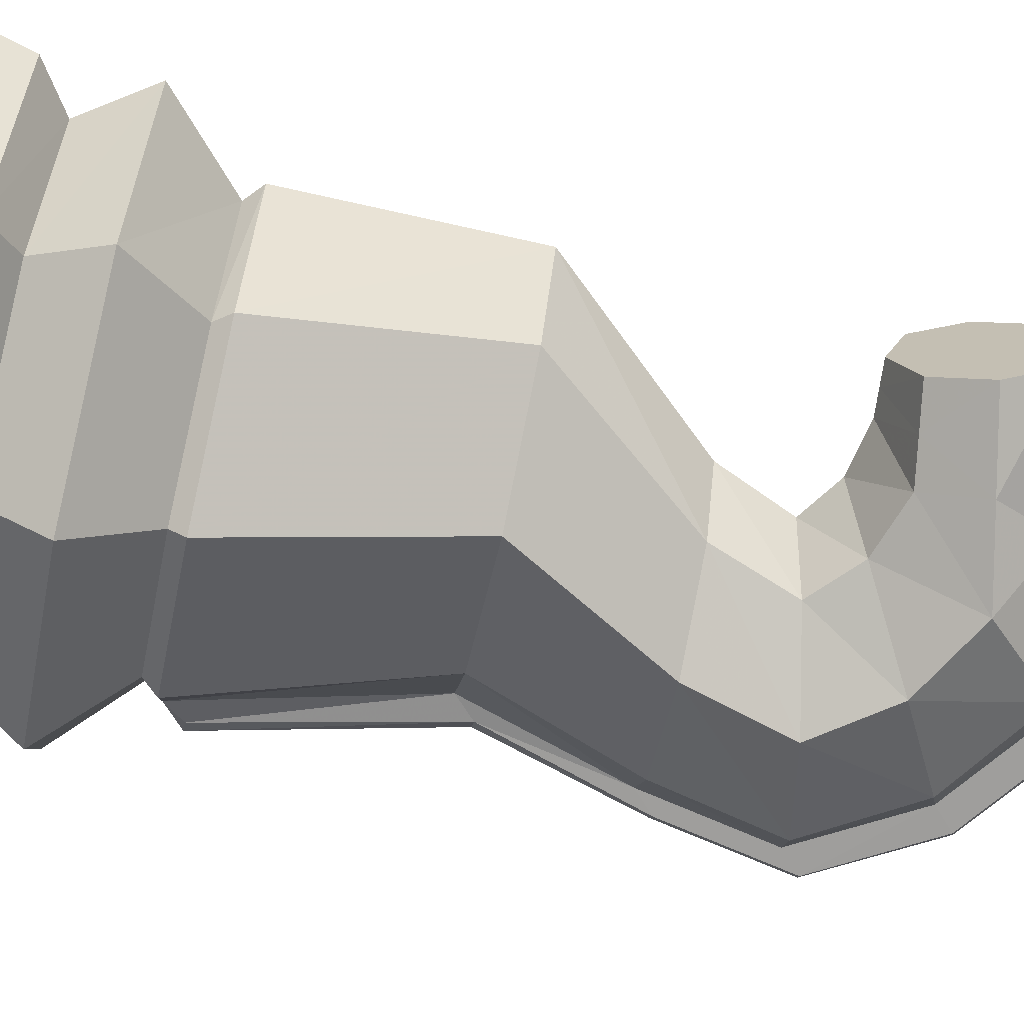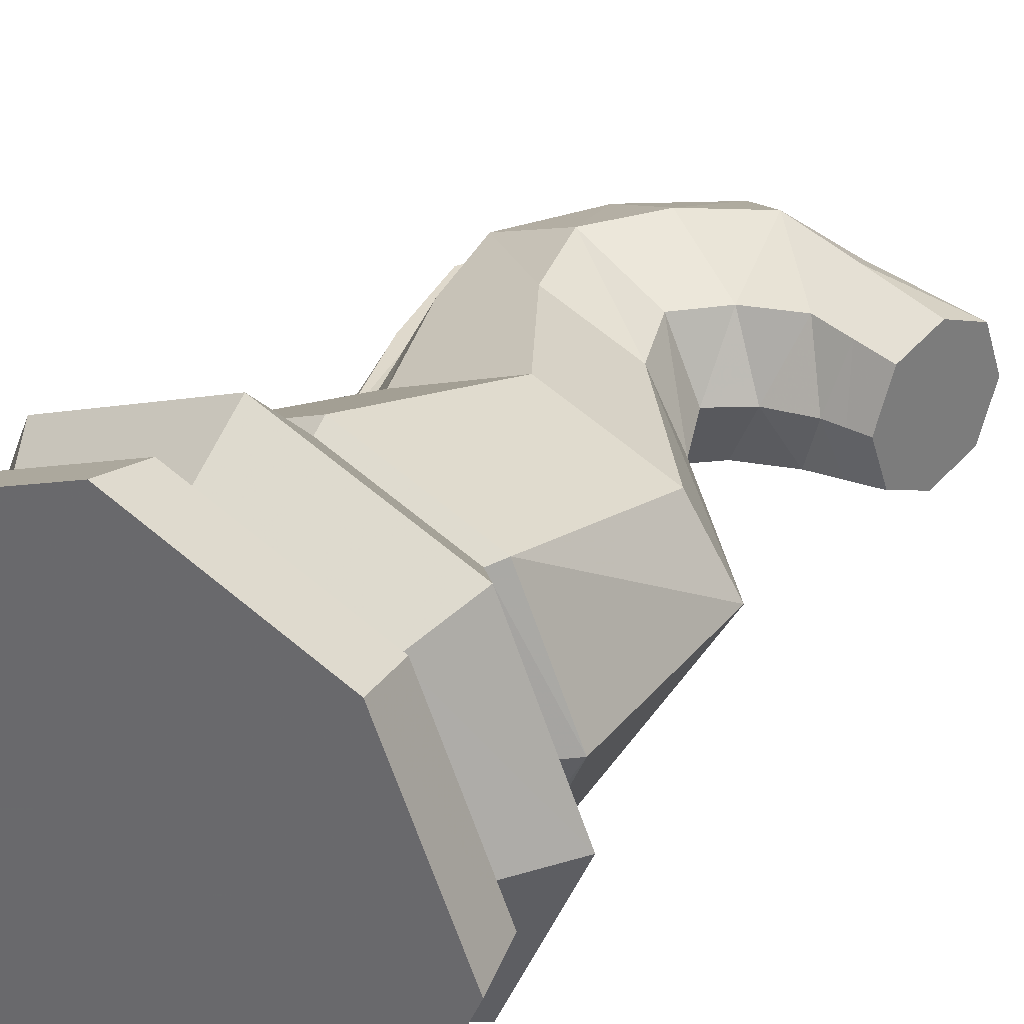
<metadata>
{"format":"obj","ext":"obj","renderer":"f3d","projection":"perspective","resolution":1024,"background":"white","views":[{"elev":-71.3,"azim":77.6,"up":"+Z"},{"elev":32.6,"azim":32.9,"up":"+Z"}]}
</metadata>
<code>
o
v -0.479 -2.52 -0.476
v -0.5198 -2.469 -0.4928
v 0 -2.469 -0.7081
v 0 -2.52 -0.6744
v 0 -2.991 -0.7657
v 0 -2.769 -0.9164
v 0.6671 -2.769 -0.6401
v 0.5605 -2.991 -0.5335
v 0.5605 -2.991 -0.5335
v 0.6671 -2.769 -0.6401
v 0.9434 -2.769 -3.465e-18
v 0.7927 -2.991 -1.269e-17
v 0.7071 -3.319 -0.6801
v 0.6651 -3.094 -0.6381
v 0.9405 -3.094 -3.642e-18
v 1 -3.319 -6.222e-33
v 0 -3.319 -0.973
v 0 -3.094 -0.9135
v 0.6651 -3.094 -0.6381
v 0.7071 -3.319 -0.6801
v -0.6404 -2.52 -0.08891
v -0.6949 -2.469 -0.09206
v -0.5198 -2.469 -0.4928
v -0.479 -2.52 -0.476
v -0.8918 -2.769 -0.1196
v -0.6404 -2.52 -0.08891
v -0.479 -2.52 -0.476
v -0.6671 -2.769 -0.6401
v -0.6671 -2.769 -0.6401
v -0.479 -2.52 -0.476
v 0 -2.52 -0.6744
v 0 -2.769 -0.9164
v -0.6651 -3.094 -0.6381
v -0.5605 -2.991 -0.5335
v 0 -2.991 -0.7657
v 0 -3.094 -0.9135
v -0.8891 -3.094 -0.1192
v -0.7493 -2.991 -0.09966
v -0.5605 -2.991 -0.5335
v -0.6651 -3.094 -0.6381
v 0 -2.769 -0.9164
v 0 -2.52 -0.6744
v 0.479 -2.52 -0.476
v 0.6671 -2.769 -0.6401
v 0 -3.094 -0.9135
v 0 -2.991 -0.7657
v 0.5605 -2.991 -0.5335
v 0.6651 -3.094 -0.6381
v 0.6671 -2.769 -0.6401
v 0.479 -2.52 -0.476
v 0.6774 -2.52 -1.975e-17
v 0.9434 -2.769 -3.465e-18
v 0.6651 -3.094 -0.6381
v 0.5605 -2.991 -0.5335
v 0.7927 -2.991 -1.269e-17
v 0.9405 -3.094 -3.642e-18
v -0.5198 -2.469 -0.4928
v -0.3665 -1.704 -0.2855
v 0.08853 -1.704 -0.474
v 0 -2.469 -0.7081
v 0 -2.469 -0.7081
v 0.08853 -1.704 -0.474
v 0.5436 -1.704 -0.2855
v 0.5198 -2.469 -0.4928
v -0.6949 -2.469 -0.09206
v -0.5198 -1.704 -0.05333
v -0.3665 -1.704 -0.2855
v -0.5198 -2.469 -0.4928
v 0.479 -2.52 -0.476
v 0.5198 -2.469 -0.4928
v 0.7351 -2.469 -1.622e-17
v 0.6774 -2.52 -1.975e-17
v -0.9453 -3.319 -0.127
v -0.8891 -3.094 -0.1192
v -0.6651 -3.094 -0.6381
v -0.7071 -3.319 -0.6801
v -0.7071 -3.319 -0.6801
v -0.6651 -3.094 -0.6381
v 0 -3.094 -0.9135
v 0 -3.319 -0.973
v -0.5605 -2.991 -0.5335
v -0.6671 -2.769 -0.6401
v 0 -2.769 -0.9164
v 0 -2.991 -0.7657
v -0.7493 -2.991 -0.09966
v -0.8918 -2.769 -0.1196
v -0.6671 -2.769 -0.6401
v -0.5605 -2.991 -0.5335
v 0 -2.52 -0.6744
v 0 -2.469 -0.7081
v 0.5198 -2.469 -0.4928
v 0.479 -2.52 -0.476
v 0.5198 -2.469 -0.4928
v 0.5436 -1.704 -0.2855
v 0.7321 -1.704 -1.64e-17
v 0.7351 -2.469 -1.622e-17
v 0.08853 -1.704 -0.474
v -0.3665 -1.704 -0.2855
v -0.5729 -1.168 -0.2525
v -0.2304 -1.168 -0.3944
v 0.7321 -1.704 -1.64e-17
v 0.5436 -1.704 -0.2855
v 0.1122 -1.168 -0.2525
v 0.2541 -1.168 -4.568e-17
v 0.5436 -1.704 -0.2855
v 0.08853 -1.704 -0.474
v -0.2304 -1.168 -0.3944
v 0.1122 -1.168 -0.2525
v 0.1122 -1.168 -0.2525
v -0.2304 -1.168 -0.3944
v -0.3269 -0.8216 -0.3944
v 0.008967 -0.8887 -0.2525
v -0.2304 -1.168 -0.3944
v -0.5729 -1.168 -0.2525
v -0.6628 -0.7545 -0.2525
v -0.3269 -0.8216 -0.3944
v 0.2541 -1.168 -4.568e-17
v 0.1122 -1.168 -0.2525
v 0.008967 -0.8887 -0.2525
v 0.1481 -0.9165 -5.216e-17
v 0.008967 -0.8887 -0.2525
v -0.3269 -0.8216 -0.3944
v -0.1499 -0.5802 -0.4011
v 0.1573 -0.7501 -0.2557
v -0.3269 -0.8216 -0.3944
v -0.6628 -0.7545 -0.2525
v -0.4571 -0.4103 -0.2557
v -0.1499 -0.5802 -0.4011
v 0.1481 -0.9165 -5.216e-17
v 0.008967 -0.8887 -0.2525
v 0.1573 -0.7501 -0.2557
v 0.2846 -0.8204 -4.381e-17
v 0.1573 -0.7501 -0.2557
v -0.1499 -0.5802 -0.4011
v 0.1157 -0.4273 -0.4011
v 0.3594 -0.68 -0.2557
v -0.1499 -0.5802 -0.4011
v -0.4571 -0.4103 -0.2557
v -0.128 -0.1746 -0.2557
v 0.1157 -0.4273 -0.4011
v 0.2846 -0.8204 -4.381e-17
v 0.1573 -0.7501 -0.2557
v 0.3594 -0.68 -0.2557
v 0.4603 -0.7846 -3.305e-17
v 0.5049 -0.7019 -0.2297
v 0.4094 -0.4876 -0.3405
v 0.7032 -0.548 -0.2799
v 0.6504 -0.7239 -0.2038
v 0.4094 -0.4876 -0.3405
v 0.314 -0.2733 -0.2297
v 0.7559 -0.372 -0.2038
v 0.7032 -0.548 -0.2799
v 0.5444 -0.7907 -2.79e-17
v 0.5049 -0.7019 -0.2297
v 0.6504 -0.7239 -0.2038
v 0.6285 -0.7968 -2.275e-17
v 0.2818 -0.2011 -0.04292
v 0.2744 -0.1845 -4.443e-17
v 0.7778 -0.2991 -1.361e-17
v 0.7737 -0.3127 -0.03807
v -0.9453 -3.319 -0.127
v -0.7071 -3.319 -0.6801
v 0 -3.319 -0.973
v 0.7071 -3.319 -0.6801
v 1 -3.319 -6.222e-33
v -1 -3.319 -1.225e-16
v 0.314 -0.2733 -0.2297
v 0.2818 -0.2011 -0.04292
v 0.7737 -0.3127 -0.03807
v 0.7559 -0.372 -0.2038
v -0.4571 -0.4103 -0.2557
v -0.5606 -0.353 -0.04777
v -0.2101 -0.08944 -0.04777
v -0.128 -0.1746 -0.2557
v -0.6628 -0.7545 -0.2525
v -0.776 -0.7319 -0.04717
v -0.5606 -0.353 -0.04777
v -0.4571 -0.4103 -0.2557
v -0.5729 -1.168 -0.2525
v -0.6883 -1.168 -0.04717
v -0.776 -0.7319 -0.04717
v -0.6628 -0.7545 -0.2525
v -0.3665 -1.704 -0.2855
v -0.5198 -1.704 -0.05333
v -0.6883 -1.168 -0.04717
v -0.5729 -1.168 -0.2525
v -0.7927 -2.991 -1.098e-16
v -0.9434 -2.769 -1.19e-16
v -0.8918 -2.769 -0.1196
v -0.7493 -2.991 -0.09966
v -1 -3.319 -1.225e-16
v -0.9405 -3.094 -1.188e-16
v -0.8891 -3.094 -0.1192
v -0.9453 -3.319 -0.127
v -0.9405 -3.094 -1.188e-16
v -0.7927 -2.991 -1.098e-16
v -0.7493 -2.991 -0.09966
v -0.8891 -3.094 -0.1192
v -0.9434 -2.769 -1.19e-16
v -0.6774 -2.52 -1.027e-16
v -0.6404 -2.52 -0.08891
v -0.8918 -2.769 -0.1196
v -0.6774 -2.52 -1.027e-16
v -0.7351 -2.469 -1.062e-16
v -0.6949 -2.469 -0.09206
v -0.6404 -2.52 -0.08891
v -0.229 -0.06989 -7.525e-17
v -0.2101 -0.08944 -0.04777
v -0.2831 -0.01955 -0.04659
v -0.302 0 -7.972e-17
v -0.776 -0.7319 -0.04717
v -0.6883 -1.168 -0.04717
v -0.7613 -1.098 -0.04674
v -0.849 -0.662 -0.04674
v -0.5606 -0.353 -0.04777
v -0.776 -0.7319 -0.04717
v -0.849 -0.662 -0.04674
v -0.6336 -0.2831 -0.04659
v -0.6949 -2.469 -0.09206
v -0.7351 -2.469 -1.062e-16
v -0.8081 -2.399 -1.107e-16
v -0.7679 -2.399 -0.03547
v -0.5198 -1.704 -0.05333
v -0.6949 -2.469 -0.09206
v -0.7679 -2.399 -0.03547
v -0.5928 -1.634 -0.0452
v -0.5928 -1.634 -0.0452
v -0.628 -1.634 -9.969e-17
v -0.7878 -1.098 -1.095e-16
v -0.7613 -1.098 -0.04674
v -0.7613 -1.098 -0.04674
v -0.7878 -1.098 -1.095e-16
v -0.875 -0.6568 -1.148e-16
v -0.849 -0.662 -0.04674
v -0.849 -0.662 -0.04674
v -0.875 -0.6568 -1.148e-16
v -0.6574 -0.27 -1.015e-16
v -0.6336 -0.2831 -0.04659
v -0.6336 -0.2831 -0.04659
v -0.6574 -0.27 -1.015e-16
v -0.302 0 -7.972e-17
v -0.2831 -0.01955 -0.04659
v -0.8081 -2.399 -1.107e-16
v -0.628 -1.634 -9.969e-17
v -0.5928 -1.634 -0.0452
v -0.7679 -2.399 -0.03547
v -0.6883 -1.168 -0.04717
v -0.5198 -1.704 -0.05333
v -0.5928 -1.634 -0.0452
v -0.7613 -1.098 -0.04674
v -0.2101 -0.08944 -0.04777
v -0.5606 -0.353 -0.04777
v -0.6336 -0.2831 -0.04659
v -0.2831 -0.01955 -0.04659
v -0.128 -0.1746 -0.2557
v -0.2101 -0.08944 -0.04777
v 0.2818 -0.2011 -0.04292
v 0.314 -0.2733 -0.2297
v -0.2101 -0.08944 -0.04777
v -0.229 -0.06989 -7.525e-17
v 0.2744 -0.1845 -4.443e-17
v 0.2818 -0.2011 -0.04292
v 0.4603 -0.7846 -3.305e-17
v 0.3594 -0.68 -0.2557
v 0.5049 -0.7019 -0.2297
v 0.5444 -0.7907 -2.79e-17
v 0.1157 -0.4273 -0.4011
v -0.128 -0.1746 -0.2557
v 0.314 -0.2733 -0.2297
v 0.4094 -0.4876 -0.3405
v 0.3594 -0.68 -0.2557
v 0.1157 -0.4273 -0.4011
v 0.4094 -0.4876 -0.3405
v 0.5049 -0.7019 -0.2297
v -0.479 -2.52 0.476
v 0 -2.52 0.6744
v 0 -2.469 0.7081
v -0.5198 -2.469 0.4928
v 0 -2.991 0.7657
v 0.5605 -2.991 0.5335
v 0.6671 -2.769 0.6401
v 0 -2.769 0.9164
v 0.5605 -2.991 0.5335
v 0.7927 -2.991 -1.269e-17
v 0.9434 -2.769 -3.465e-18
v 0.6671 -2.769 0.6401
v 0.7071 -3.319 0.6801
v 1 -3.319 -6.222e-33
v 0.9405 -3.094 -3.642e-18
v 0.6651 -3.094 0.6381
v 0 -3.319 0.973
v 0.7071 -3.319 0.6801
v 0.6651 -3.094 0.6381
v 0 -3.094 0.9135
v -0.6404 -2.52 0.08891
v -0.479 -2.52 0.476
v -0.5198 -2.469 0.4928
v -0.6949 -2.469 0.09206
v -0.8918 -2.769 0.1196
v -0.6671 -2.769 0.6401
v -0.479 -2.52 0.476
v -0.6404 -2.52 0.08891
v -0.6671 -2.769 0.6401
v 0 -2.769 0.9164
v 0 -2.52 0.6744
v -0.479 -2.52 0.476
v -0.6651 -3.094 0.6381
v 0 -3.094 0.9135
v 0 -2.991 0.7657
v -0.5605 -2.991 0.5335
v -0.8891 -3.094 0.1192
v -0.6651 -3.094 0.6381
v -0.5605 -2.991 0.5335
v -0.7493 -2.991 0.09966
v 0 -2.769 0.9164
v 0.6671 -2.769 0.6401
v 0.479 -2.52 0.476
v 0 -2.52 0.6744
v 0 -3.094 0.9135
v 0.6651 -3.094 0.6381
v 0.5605 -2.991 0.5335
v 0 -2.991 0.7657
v 0.6671 -2.769 0.6401
v 0.9434 -2.769 -3.465e-18
v 0.6774 -2.52 -1.975e-17
v 0.479 -2.52 0.476
v 0.6651 -3.094 0.6381
v 0.9405 -3.094 -3.642e-18
v 0.7927 -2.991 -1.269e-17
v 0.5605 -2.991 0.5335
v -0.5198 -2.469 0.4928
v 0 -2.469 0.7081
v 0.08853 -1.704 0.474
v -0.3665 -1.704 0.2855
v 0 -2.469 0.7081
v 0.5198 -2.469 0.4928
v 0.5436 -1.704 0.2855
v 0.08853 -1.704 0.474
v -0.6949 -2.469 0.09206
v -0.5198 -2.469 0.4928
v -0.3665 -1.704 0.2855
v -0.5198 -1.704 0.05333
v 0.479 -2.52 0.476
v 0.6774 -2.52 -1.975e-17
v 0.7351 -2.469 -1.622e-17
v 0.5198 -2.469 0.4928
v -0.9453 -3.319 0.127
v -0.7071 -3.319 0.6801
v -0.6651 -3.094 0.6381
v -0.8891 -3.094 0.1192
v -0.7071 -3.319 0.6801
v 0 -3.319 0.973
v 0 -3.094 0.9135
v -0.6651 -3.094 0.6381
v -0.5605 -2.991 0.5335
v 0 -2.991 0.7657
v 0 -2.769 0.9164
v -0.6671 -2.769 0.6401
v -0.7493 -2.991 0.09966
v -0.5605 -2.991 0.5335
v -0.6671 -2.769 0.6401
v -0.8918 -2.769 0.1196
v 0 -2.52 0.6744
v 0.479 -2.52 0.476
v 0.5198 -2.469 0.4928
v 0 -2.469 0.7081
v 0.5198 -2.469 0.4928
v 0.7351 -2.469 -1.622e-17
v 0.7321 -1.704 -1.64e-17
v 0.5436 -1.704 0.2855
v 0.08853 -1.704 0.474
v -0.2304 -1.168 0.3944
v -0.5729 -1.168 0.2525
v -0.3665 -1.704 0.2855
v 0.7321 -1.704 -1.64e-17
v 0.2541 -1.168 -4.568e-17
v 0.1122 -1.168 0.2525
v 0.5436 -1.704 0.2855
v 0.5436 -1.704 0.2855
v 0.1122 -1.168 0.2525
v -0.2304 -1.168 0.3944
v 0.08853 -1.704 0.474
v 0.1122 -1.168 0.2525
v 0.008967 -0.8887 0.2525
v -0.3269 -0.8216 0.3944
v -0.2304 -1.168 0.3944
v -0.2304 -1.168 0.3944
v -0.3269 -0.8216 0.3944
v -0.6628 -0.7545 0.2525
v -0.5729 -1.168 0.2525
v 0.2541 -1.168 -4.568e-17
v 0.1481 -0.9165 -5.216e-17
v 0.008967 -0.8887 0.2525
v 0.1122 -1.168 0.2525
v 0.008967 -0.8887 0.2525
v 0.1573 -0.7501 0.2557
v -0.1499 -0.5802 0.4011
v -0.3269 -0.8216 0.3944
v -0.3269 -0.8216 0.3944
v -0.1499 -0.5802 0.4011
v -0.4571 -0.4103 0.2557
v -0.6628 -0.7545 0.2525
v 0.1481 -0.9165 -5.216e-17
v 0.2846 -0.8204 -4.381e-17
v 0.1573 -0.7501 0.2557
v 0.008967 -0.8887 0.2525
v 0.1573 -0.7501 0.2557
v 0.3594 -0.68 0.2557
v 0.1157 -0.4273 0.4011
v -0.1499 -0.5802 0.4011
v -0.1499 -0.5802 0.4011
v 0.1157 -0.4273 0.4011
v -0.128 -0.1746 0.2557
v -0.4571 -0.4103 0.2557
v 0.2846 -0.8204 -4.381e-17
v 0.4603 -0.7846 -3.305e-17
v 0.3594 -0.68 0.2557
v 0.1573 -0.7501 0.2557
v 0.5049 -0.7019 0.2297
v 0.6504 -0.7239 0.2038
v 0.7032 -0.548 0.2799
v 0.4094 -0.4876 0.3405
v 0.4094 -0.4876 0.3405
v 0.7032 -0.548 0.2799
v 0.7559 -0.372 0.2038
v 0.314 -0.2733 0.2297
v 0.5444 -0.7907 -2.79e-17
v 0.6285 -0.7968 -2.275e-17
v 0.6504 -0.7239 0.2038
v 0.5049 -0.7019 0.2297
v 0.2818 -0.2011 0.04292
v 0.7737 -0.3127 0.03807
v 0.7778 -0.2991 -1.361e-17
v 0.2744 -0.1845 -4.443e-17
v 0 -3.319 0.973
v -0.7071 -3.319 0.6801
v -0.9453 -3.319 0.127
v 0.7071 -3.319 0.6801
v 0.314 -0.2733 0.2297
v 0.7559 -0.372 0.2038
v 0.7737 -0.3127 0.03807
v 0.2818 -0.2011 0.04292
v -0.4571 -0.4103 0.2557
v -0.128 -0.1746 0.2557
v -0.2101 -0.08944 0.04777
v -0.5606 -0.353 0.04777
v -0.6628 -0.7545 0.2525
v -0.4571 -0.4103 0.2557
v -0.5606 -0.353 0.04777
v -0.776 -0.7319 0.04717
v -0.5729 -1.168 0.2525
v -0.6628 -0.7545 0.2525
v -0.776 -0.7319 0.04717
v -0.6883 -1.168 0.04717
v -0.3665 -1.704 0.2855
v -0.5729 -1.168 0.2525
v -0.6883 -1.168 0.04717
v -0.5198 -1.704 0.05333
v -0.7927 -2.991 -1.098e-16
v -0.7493 -2.991 0.09966
v -0.8918 -2.769 0.1196
v -0.9434 -2.769 -1.19e-16
v -1 -3.319 -1.225e-16
v -0.9453 -3.319 0.127
v -0.8891 -3.094 0.1192
v -0.9405 -3.094 -1.188e-16
v -0.9405 -3.094 -1.188e-16
v -0.8891 -3.094 0.1192
v -0.7493 -2.991 0.09966
v -0.7927 -2.991 -1.098e-16
v -0.9434 -2.769 -1.19e-16
v -0.8918 -2.769 0.1196
v -0.6404 -2.52 0.08891
v -0.6774 -2.52 -1.027e-16
v -0.6774 -2.52 -1.027e-16
v -0.6404 -2.52 0.08891
v -0.6949 -2.469 0.09206
v -0.7351 -2.469 -1.062e-16
v -0.229 -0.06989 -7.525e-17
v -0.302 0 -7.972e-17
v -0.2831 -0.01955 0.04659
v -0.2101 -0.08944 0.04777
v -0.776 -0.7319 0.04717
v -0.849 -0.662 0.04674
v -0.7613 -1.098 0.04674
v -0.6883 -1.168 0.04717
v -0.5606 -0.353 0.04777
v -0.6336 -0.2831 0.04659
v -0.849 -0.662 0.04674
v -0.776 -0.7319 0.04717
v -0.6949 -2.469 0.09206
v -0.7679 -2.399 0.03547
v -0.8081 -2.399 -1.107e-16
v -0.7351 -2.469 -1.062e-16
v -0.5198 -1.704 0.05333
v -0.5928 -1.634 0.0452
v -0.7679 -2.399 0.03547
v -0.6949 -2.469 0.09206
v -0.5928 -1.634 0.0452
v -0.7613 -1.098 0.04674
v -0.7878 -1.098 -1.095e-16
v -0.628 -1.634 -9.969e-17
v -0.7613 -1.098 0.04674
v -0.849 -0.662 0.04674
v -0.875 -0.6568 -1.148e-16
v -0.7878 -1.098 -1.095e-16
v -0.849 -0.662 0.04674
v -0.6336 -0.2831 0.04659
v -0.6574 -0.27 -1.015e-16
v -0.875 -0.6568 -1.148e-16
v -0.6336 -0.2831 0.04659
v -0.2831 -0.01955 0.04659
v -0.302 0 -7.972e-17
v -0.6574 -0.27 -1.015e-16
v -0.8081 -2.399 -1.107e-16
v -0.7679 -2.399 0.03547
v -0.5928 -1.634 0.0452
v -0.628 -1.634 -9.969e-17
v -0.6883 -1.168 0.04717
v -0.7613 -1.098 0.04674
v -0.5928 -1.634 0.0452
v -0.5198 -1.704 0.05333
v -0.2101 -0.08944 0.04777
v -0.2831 -0.01955 0.04659
v -0.6336 -0.2831 0.04659
v -0.5606 -0.353 0.04777
v -0.128 -0.1746 0.2557
v 0.314 -0.2733 0.2297
v 0.2818 -0.2011 0.04292
v -0.2101 -0.08944 0.04777
v -0.2101 -0.08944 0.04777
v 0.2818 -0.2011 0.04292
v 0.2744 -0.1845 -4.443e-17
v -0.229 -0.06989 -7.525e-17
v 0.4603 -0.7846 -3.305e-17
v 0.5444 -0.7907 -2.79e-17
v 0.5049 -0.7019 0.2297
v 0.3594 -0.68 0.2557
v 0.1157 -0.4273 0.4011
v 0.4094 -0.4876 0.3405
v 0.314 -0.2733 0.2297
v -0.128 -0.1746 0.2557
v 0.3594 -0.68 0.2557
v 0.5049 -0.7019 0.2297
v 0.4094 -0.4876 0.3405
v 0.1157 -0.4273 0.4011
v 0.6504 -0.7239 -0.2038
v 0.7032 -0.548 -0.2799
v 0.7559 -0.372 -0.2038
v 0.7737 -0.3127 -0.03807
v 0.7778 -0.2991 -1.361e-17
v 0.7737 -0.3127 0.03807
v 0.6504 -0.7239 0.2038
v 0.6285 -0.7968 -2.275e-17
v 0.7559 -0.372 0.2038
v 0.7032 -0.548 0.2799
f 161 162 163
f 163 164 165
f 165 166 161
f 163 165 161
f 435 436 437
f 437 166 165
f 165 438 435
f 437 165 435
f 547 548 549
f 550 551 552
f 547 549 550
f 553 554 547
f 555 556 553
f 550 552 555
f 553 547 550
f 550 555 553
f 1 2 3
f 1 3 4
f 5 6 7
f 5 7 8
f 9 10 11
f 9 11 12
f 13 14 15
f 13 15 16
f 17 18 19
f 17 19 20
f 21 22 23
f 21 23 24
f 25 26 27
f 25 27 28
f 29 30 31
f 29 31 32
f 33 34 35
f 33 35 36
f 37 38 39
f 37 39 40
f 41 42 43
f 41 43 44
f 45 46 47
f 45 47 48
f 49 50 51
f 49 51 52
f 53 54 55
f 53 55 56
f 57 58 59
f 57 59 60
f 61 62 63
f 61 63 64
f 65 66 67
f 65 67 68
f 69 70 71
f 69 71 72
f 73 74 75
f 73 75 76
f 77 78 79
f 77 79 80
f 81 82 83
f 81 83 84
f 85 86 87
f 85 87 88
f 89 90 91
f 89 91 92
f 93 94 95
f 93 95 96
f 97 98 99
f 97 99 100
f 101 102 103
f 101 103 104
f 105 106 107
f 105 107 108
f 109 110 111
f 109 111 112
f 113 114 115
f 113 115 116
f 117 118 119
f 117 119 120
f 121 122 123
f 121 123 124
f 125 126 127
f 125 127 128
f 129 130 131
f 129 131 132
f 133 134 135
f 133 135 136
f 137 138 139
f 137 139 140
f 141 142 143
f 141 143 144
f 145 146 147
f 145 147 148
f 149 150 151
f 149 151 152
f 153 154 155
f 153 155 156
f 157 158 159
f 157 159 160
f 167 168 169
f 167 169 170
f 171 172 173
f 171 173 174
f 175 176 177
f 175 177 178
f 179 180 181
f 179 181 182
f 183 184 185
f 183 185 186
f 187 188 189
f 187 189 190
f 191 192 193
f 191 193 194
f 195 196 197
f 195 197 198
f 199 200 201
f 199 201 202
f 203 204 205
f 203 205 206
f 207 208 209
f 207 209 210
f 211 212 213
f 211 213 214
f 215 216 217
f 215 217 218
f 219 220 221
f 219 221 222
f 223 224 225
f 223 225 226
f 227 228 229
f 227 229 230
f 231 232 233
f 231 233 234
f 235 236 237
f 235 237 238
f 239 240 241
f 239 241 242
f 243 244 245
f 243 245 246
f 247 248 249
f 247 249 250
f 251 252 253
f 251 253 254
f 255 256 257
f 255 257 258
f 259 260 261
f 259 261 262
f 263 264 265
f 263 265 266
f 267 268 269
f 267 269 270
f 271 272 273
f 271 273 274
f 275 276 277
f 275 277 278
f 279 280 281
f 279 281 282
f 283 284 285
f 283 285 286
f 287 288 289
f 287 289 290
f 291 292 293
f 291 293 294
f 295 296 297
f 295 297 298
f 299 300 301
f 299 301 302
f 303 304 305
f 303 305 306
f 307 308 309
f 307 309 310
f 311 312 313
f 311 313 314
f 315 316 317
f 315 317 318
f 319 320 321
f 319 321 322
f 323 324 325
f 323 325 326
f 327 328 329
f 327 329 330
f 331 332 333
f 331 333 334
f 335 336 337
f 335 337 338
f 339 340 341
f 339 341 342
f 343 344 345
f 343 345 346
f 347 348 349
f 347 349 350
f 351 352 353
f 351 353 354
f 355 356 357
f 355 357 358
f 359 360 361
f 359 361 362
f 363 364 365
f 363 365 366
f 367 368 369
f 367 369 370
f 371 372 373
f 371 373 374
f 375 376 377
f 375 377 378
f 379 380 381
f 379 381 382
f 383 384 385
f 383 385 386
f 387 388 389
f 387 389 390
f 391 392 393
f 391 393 394
f 395 396 397
f 395 397 398
f 399 400 401
f 399 401 402
f 403 404 405
f 403 405 406
f 407 408 409
f 407 409 410
f 411 412 413
f 411 413 414
f 415 416 417
f 415 417 418
f 419 420 421
f 419 421 422
f 423 424 425
f 423 425 426
f 427 428 429
f 427 429 430
f 431 432 433
f 431 433 434
f 439 440 441
f 439 441 442
f 443 444 445
f 443 445 446
f 447 448 449
f 447 449 450
f 451 452 453
f 451 453 454
f 455 456 457
f 455 457 458
f 459 460 461
f 459 461 462
f 463 464 465
f 463 465 466
f 467 468 469
f 467 469 470
f 471 472 473
f 471 473 474
f 475 476 477
f 475 477 478
f 479 480 481
f 479 481 482
f 483 484 485
f 483 485 486
f 487 488 489
f 487 489 490
f 491 492 493
f 491 493 494
f 495 496 497
f 495 497 498
f 499 500 501
f 499 501 502
f 503 504 505
f 503 505 506
f 507 508 509
f 507 509 510
f 511 512 513
f 511 513 514
f 515 516 517
f 515 517 518
f 519 520 521
f 519 521 522
f 523 524 525
f 523 525 526
f 527 528 529
f 527 529 530
f 531 532 533
f 531 533 534
f 535 536 537
f 535 537 538
f 539 540 541
f 539 541 542
f 543 544 545
f 543 545 546

</code>
